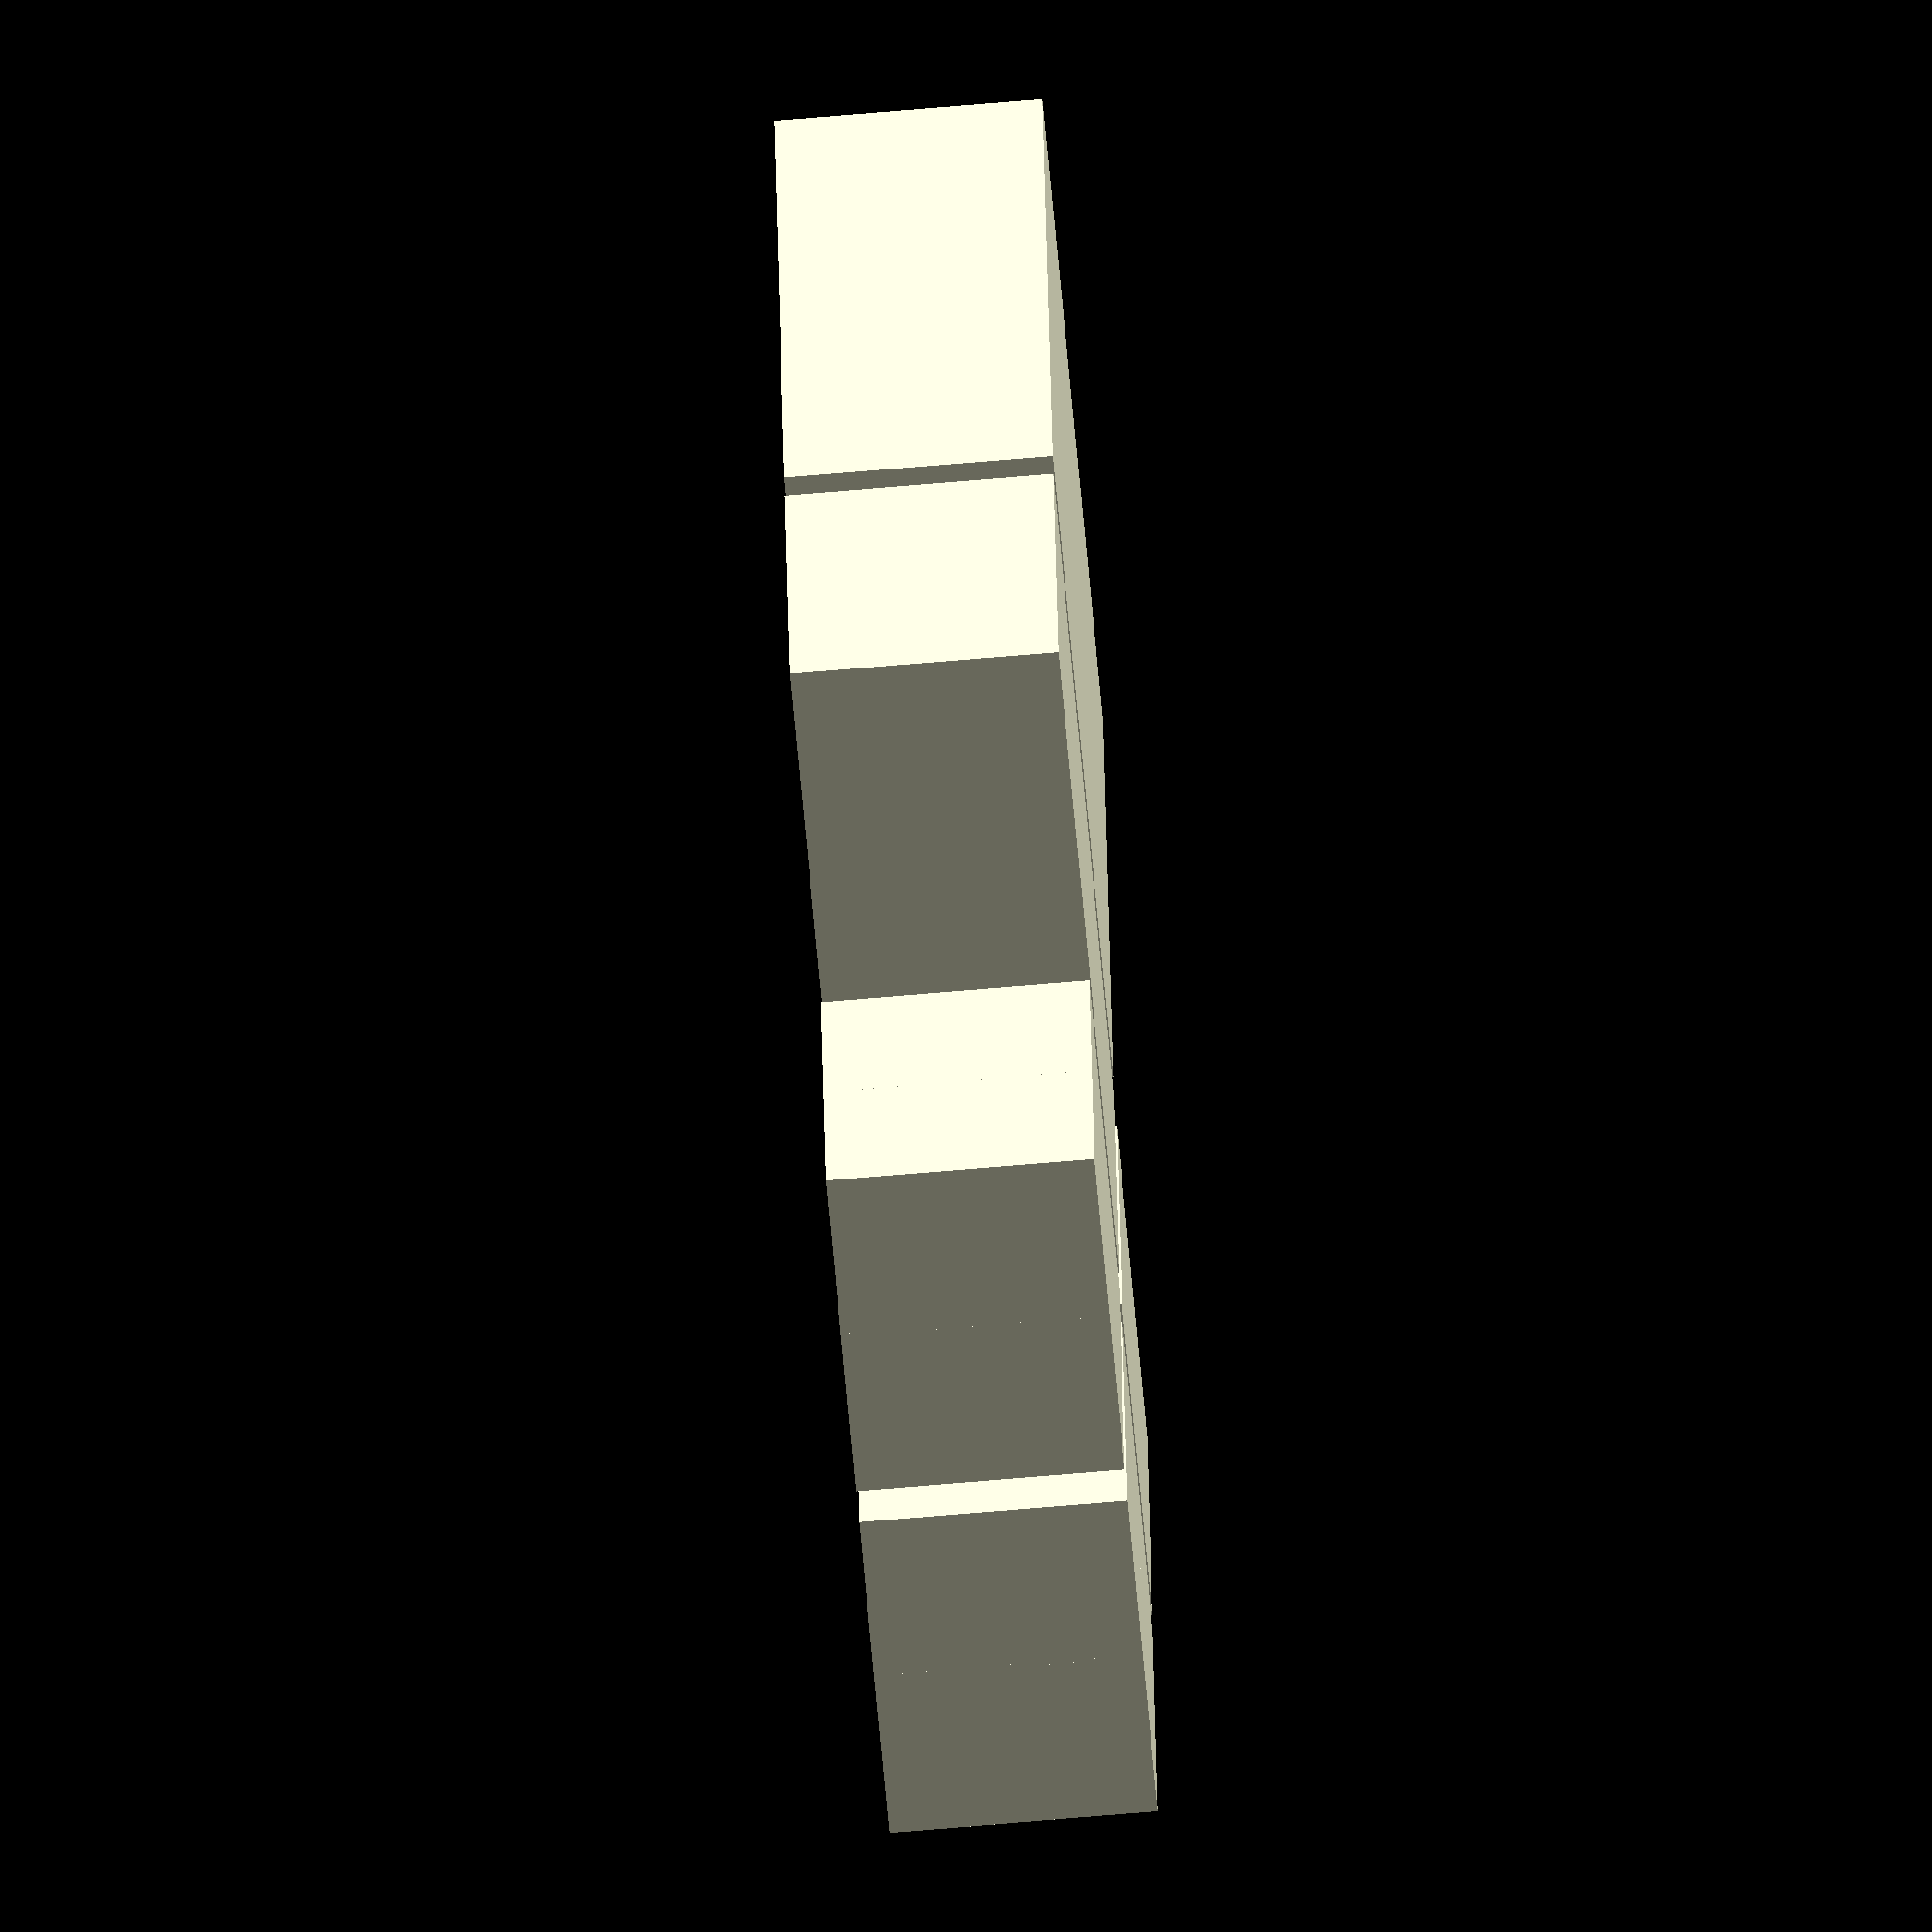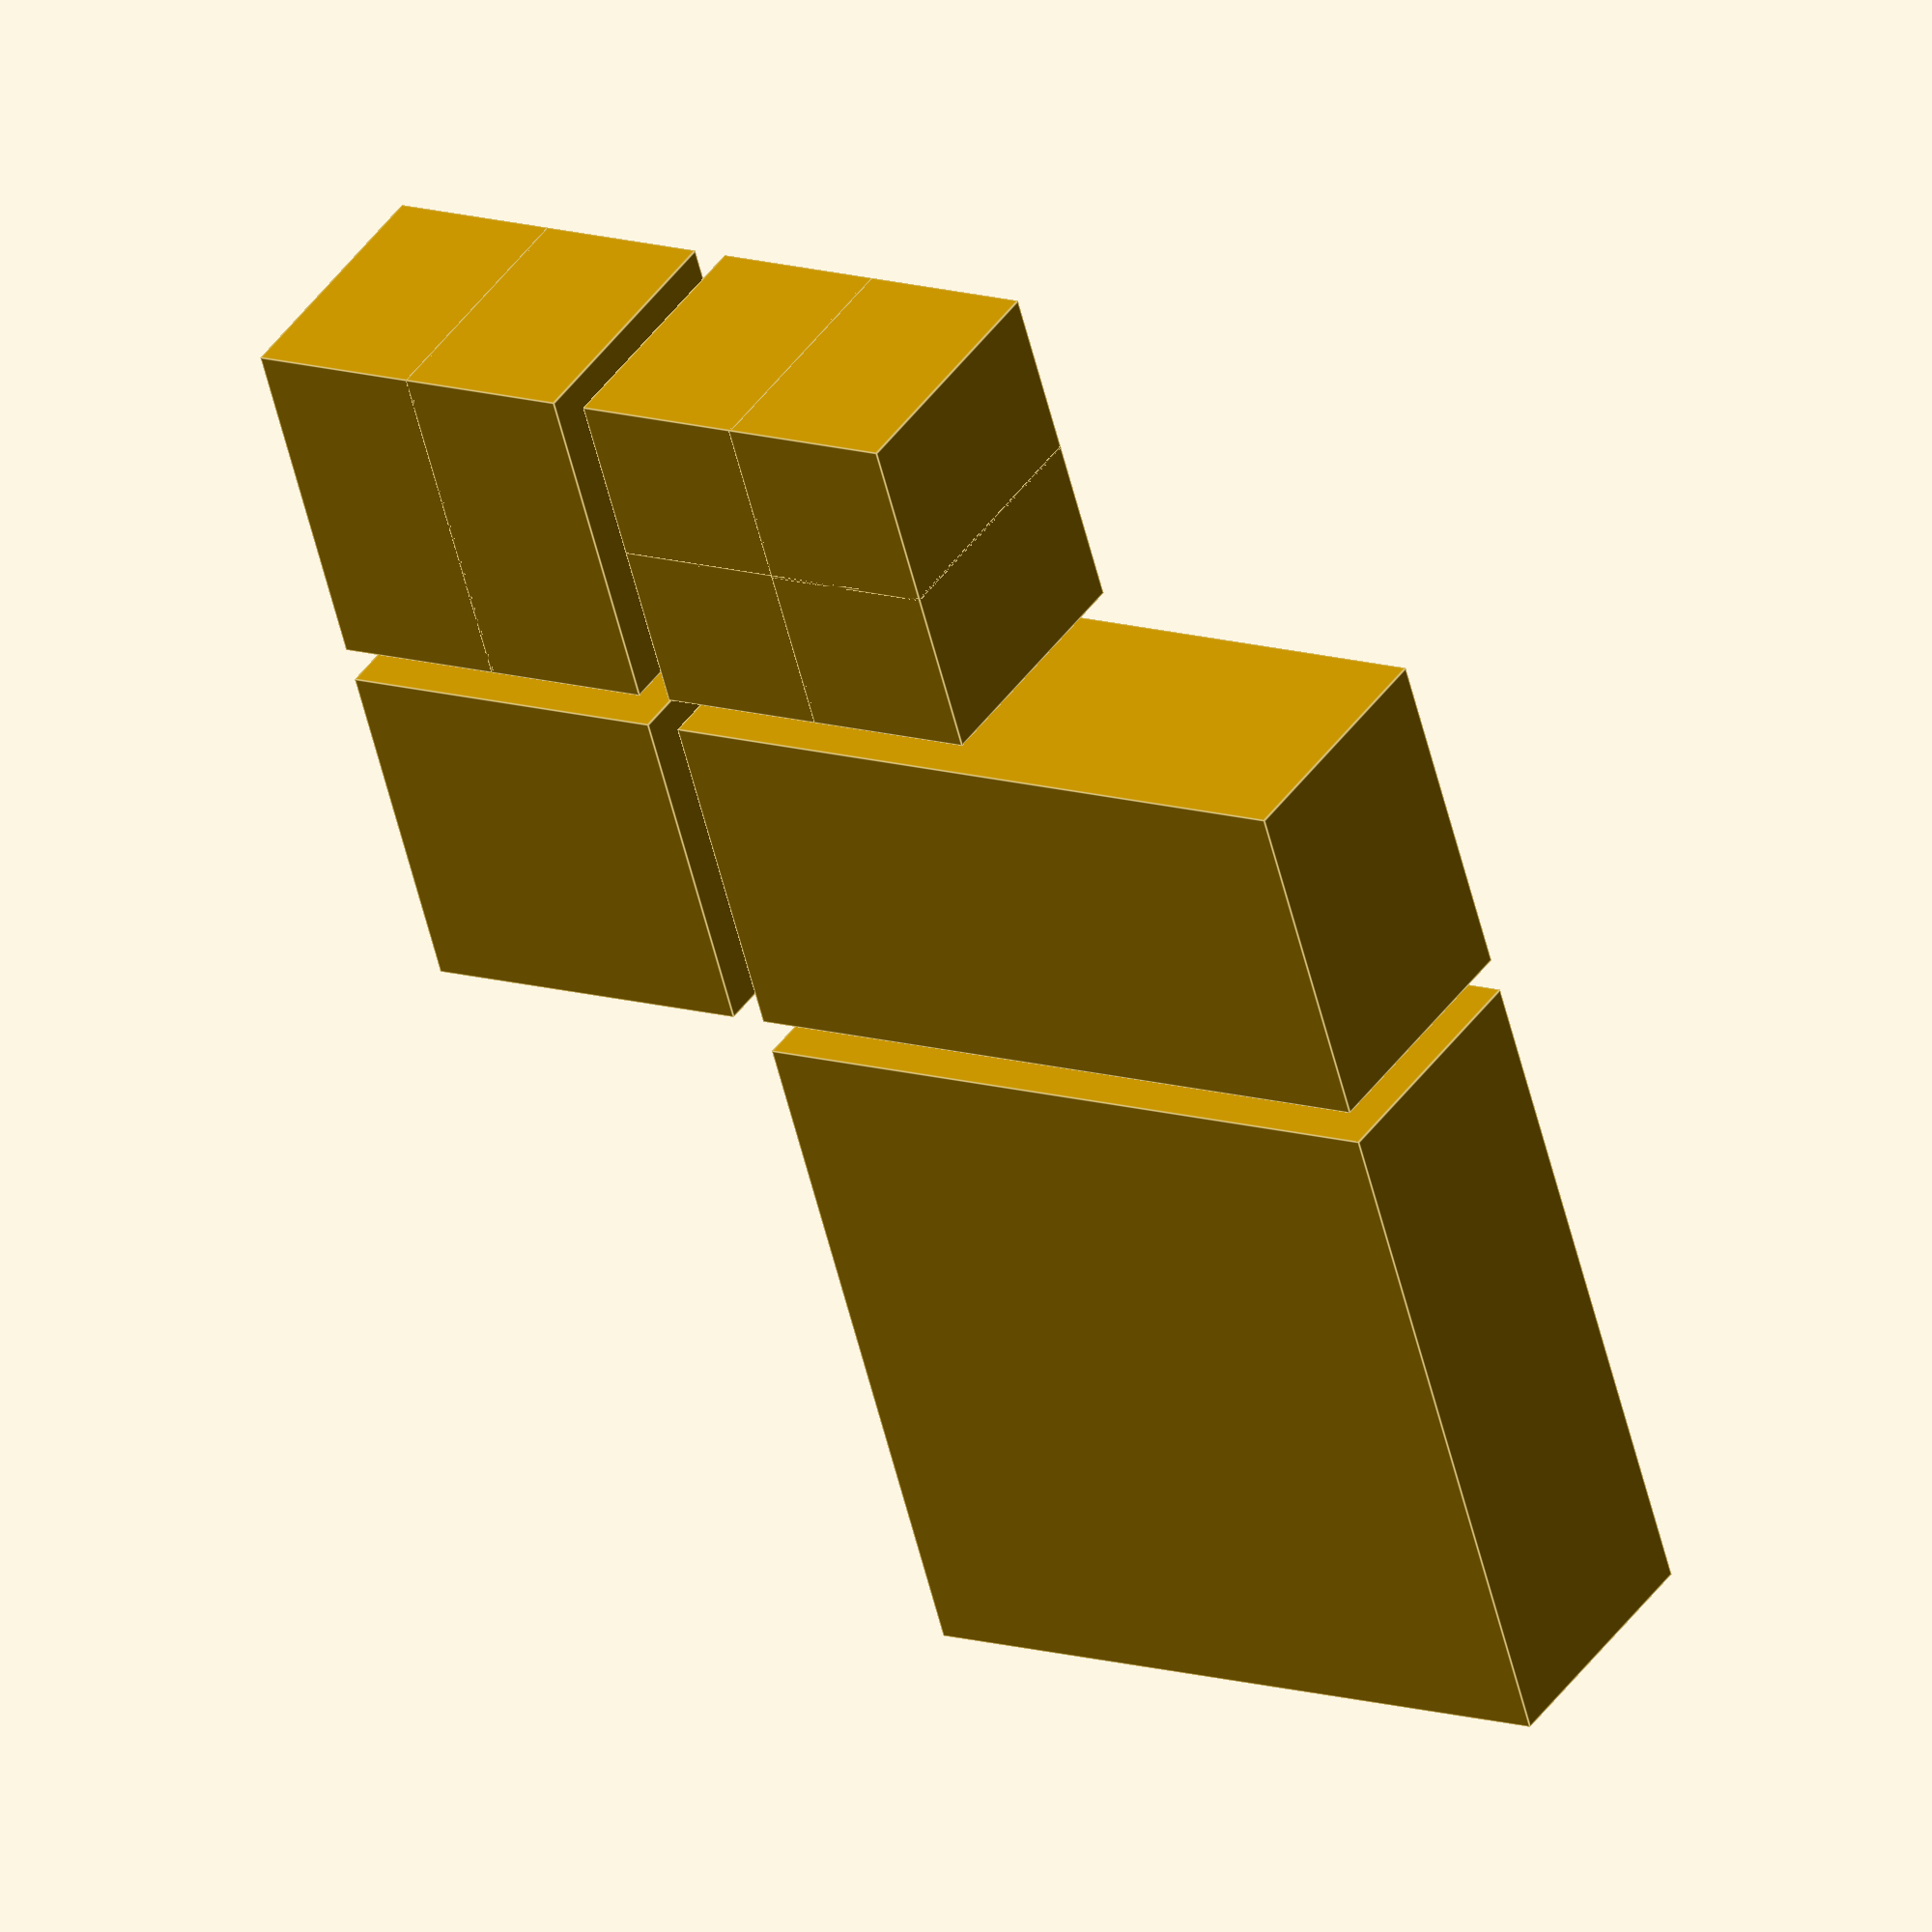
<openscad>
/*
  author: Christopher O'Brien  <obriencj@gmail.com>
  license: GPL v3
*/


// Single Box X and Y Dimension
BOX_XY = 100;      // [50:200]

// Box Height
BOX_Z = 75;        // [20:100]

// Box Wall Thickness
WALL_THICK = 1;     // [1:4]

FILLET_RADIUS = 5;  // [2:10]


module copy_translate(x=0, y=0, z=0, copies=1) {
     if(copies) {
          for(i = [0:copies]) {
               translate([x * i, y * i, z * i]) {
                    children();
               };
          };
     } else {
          children();
     }
}


module copy_grid(offsets=[0, 0, 0], grid=[1, 1, 1]) {
     copy_translate(x=offsets.x, copies=grid.x-1) {
          copy_translate(y=offsets.y, copies=grid.y-1) {
               copy_translate(z=offsets.z, copies=grid.z-1) {
                    children();
               };
          };
     };
}


module divider(x, y, tall, thick=1, r=5, $fn=100) {
     /*
       an individual divider box, defined by its exterior
       dimensions
     */

     minkx = x - (2 * thick) - (2 * r);
     minky = y - (2 * thick) - (2 * r);
     minko = r + thick;

     difference() {
	  cube([x, y, tall]);

	  translate([minko, minko, minko]) {
	       minkowski() {
		    sphere(r);
		    cube([minkx, minky, tall]);
	       };
	  };
     };
}


module split2_divider(x, y, tall, thick=1, r=5, $fn=100) {
     split_x = (x + thick) / 2;
     offset_x = (x - thick) / 2;

     copy_grid(offsets=[offset_x, 0, 0], grid=[2, 1, 1]) {
	  divider(split_x, y, tall, thick, r);
     };
}


module split4_divider(x, y, tall, thick=1, r=5, $fn=100) {
     split_x = (x + thick) / 2;
     split_y = (y + thick) / 2;

     offset_x = (x - thick) / 2;
     offset_y = (y - thick) / 2;

     copy_grid(offsets=[offset_x, offset_y, 0], grid=[2, 2, 1]) {
	  divider(split_x, split_y, tall, thick, r);
     };
}


module single_divider(xy=100, tall=75, thick=1, r=5) {
     divider(xy, xy, tall, thick, r);
};


module double_divider(xy=100, tall=75, thick=1, r=5) {
     divider(xy * 2, xy, tall, thick, r);
};


module quad_divider(xy=100, tall=75, thick=1, r=5) {
     divider(xy * 2, xy * 2, tall, thick, r);
};


module halved_divider(xy=100, tall=75, thick=1, r=5) {
     split2_divider(xy, xy, tall, thick, r);
}


module quartered_divider(xy=100, tall=75, thick=1, r=5) {
     split4_divider(xy, xy, tall, thick, r);
}


module all_dividers(xy=100, tall=75, thick=1, r=5) {
     /*
       All three dividers, layed out such that there's a gap between
       for splitting in the slicer.
     */

     xyo = xy + 10;

     double_divider(xy, tall, thick, r);
     translate([-xyo, 0, 0]) single_divider(xy, tall, thick, r);
     translate([0, xyo, 0]) quad_divider(xy, tall, thick, r);
     translate([-xyo, -xyo, 0]) halved_divider(xy, tall, thick, r);
     translate([0, -xyo, 0]) quartered_divider(xy, tall, thick, r);
};


all_dividers(xy=BOX_XY, tall=BOX_Z, thick=WALL_THICK, r=FILLET_RADIUS);


// The end.

</openscad>
<views>
elev=69.8 azim=9.6 roll=94.9 proj=o view=solid
elev=138.2 azim=16.3 roll=328.3 proj=o view=edges
</views>
